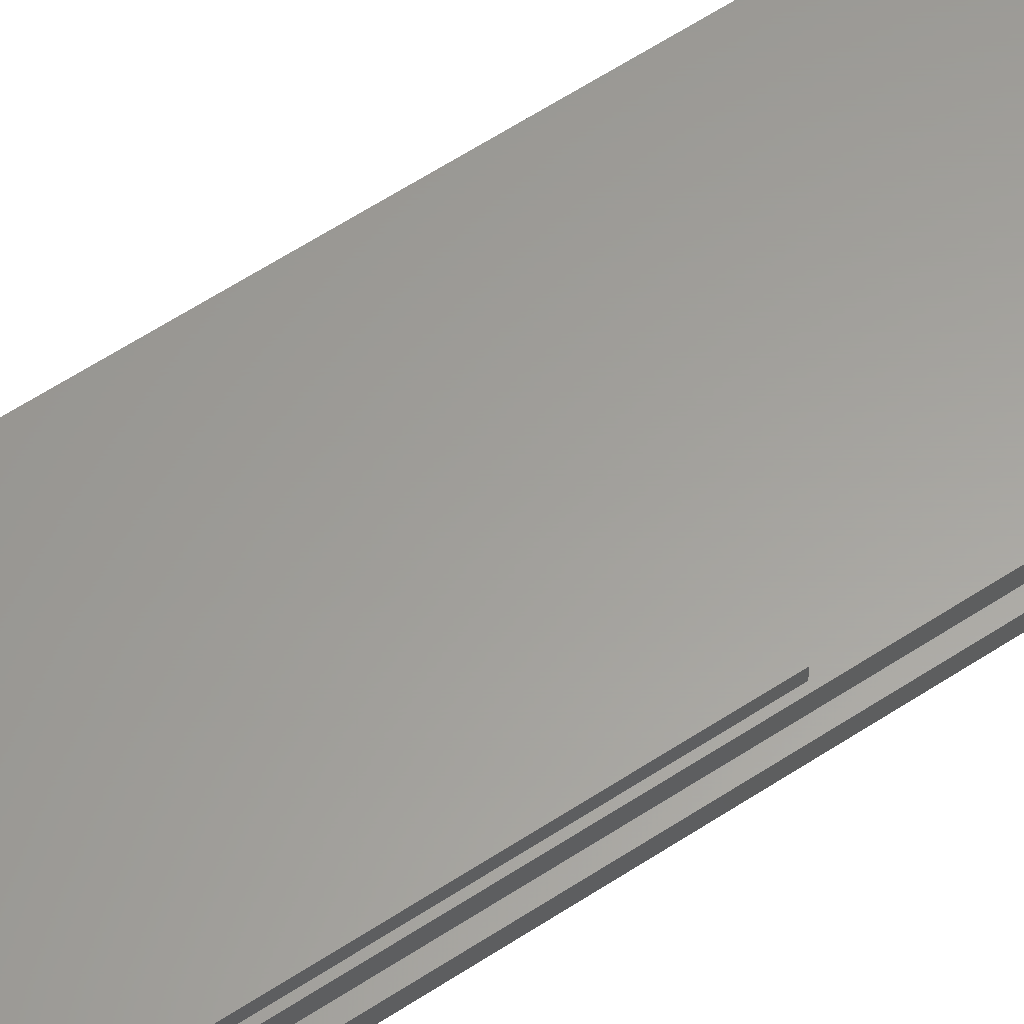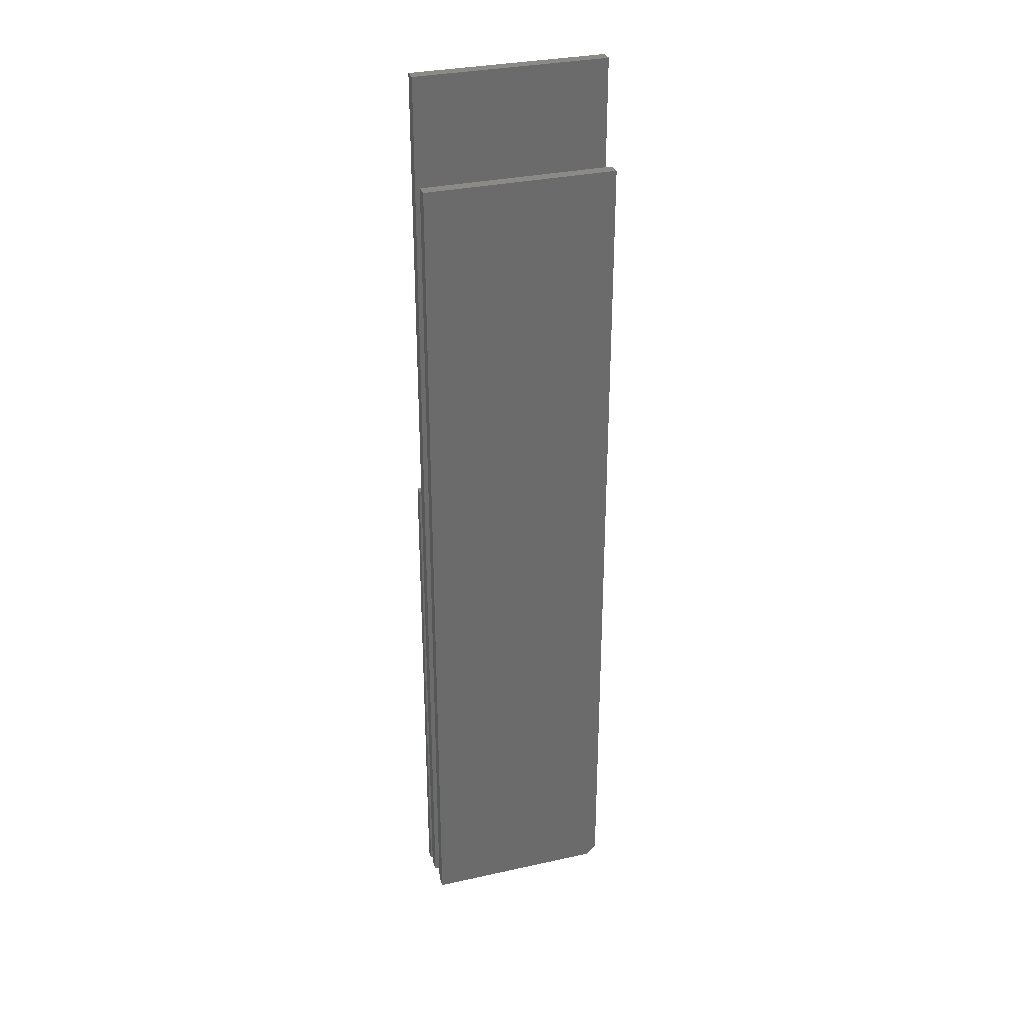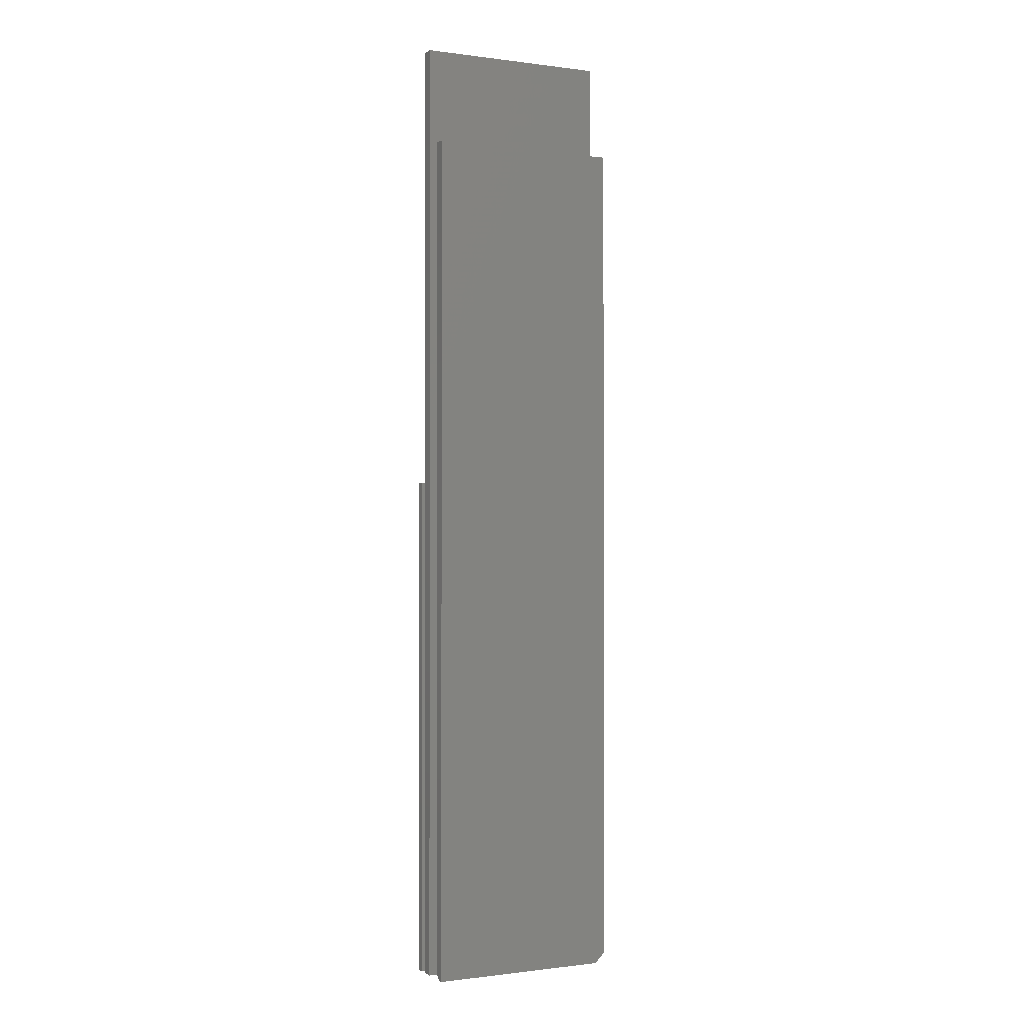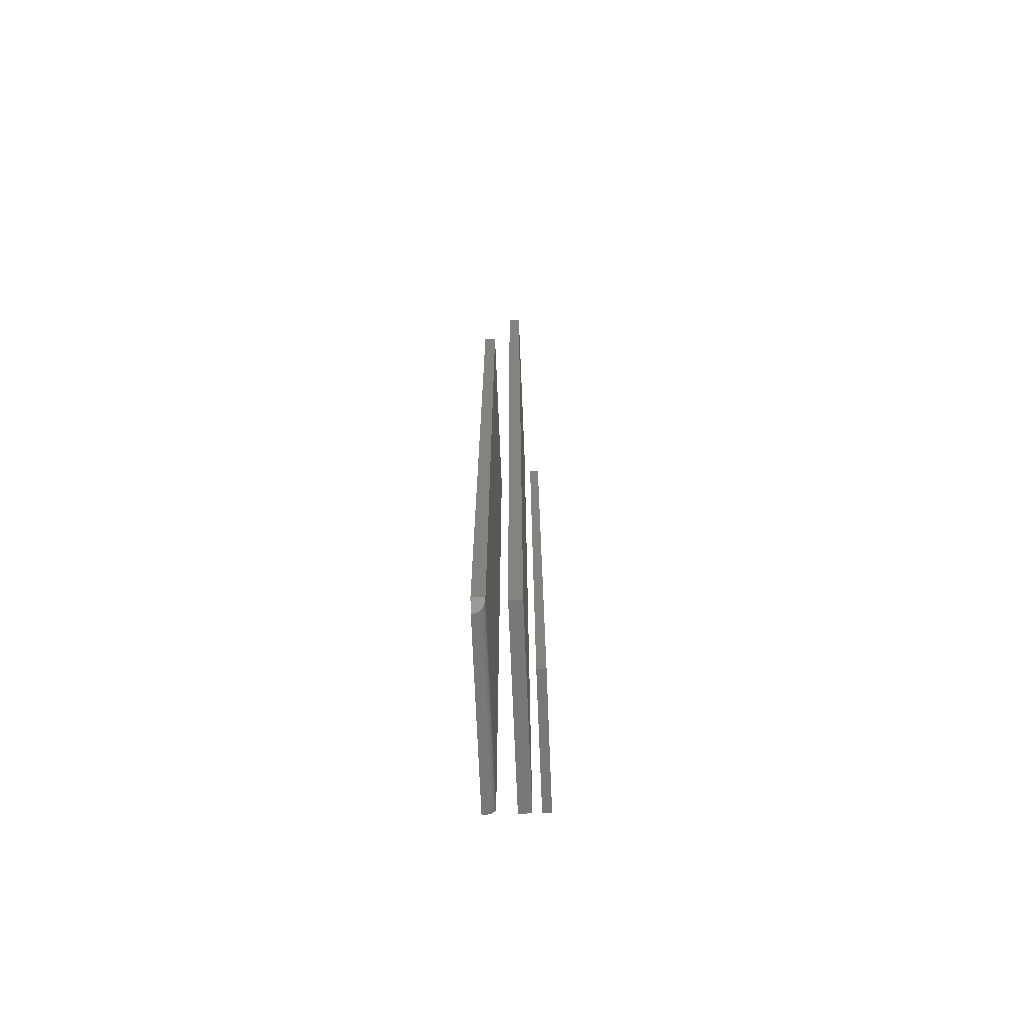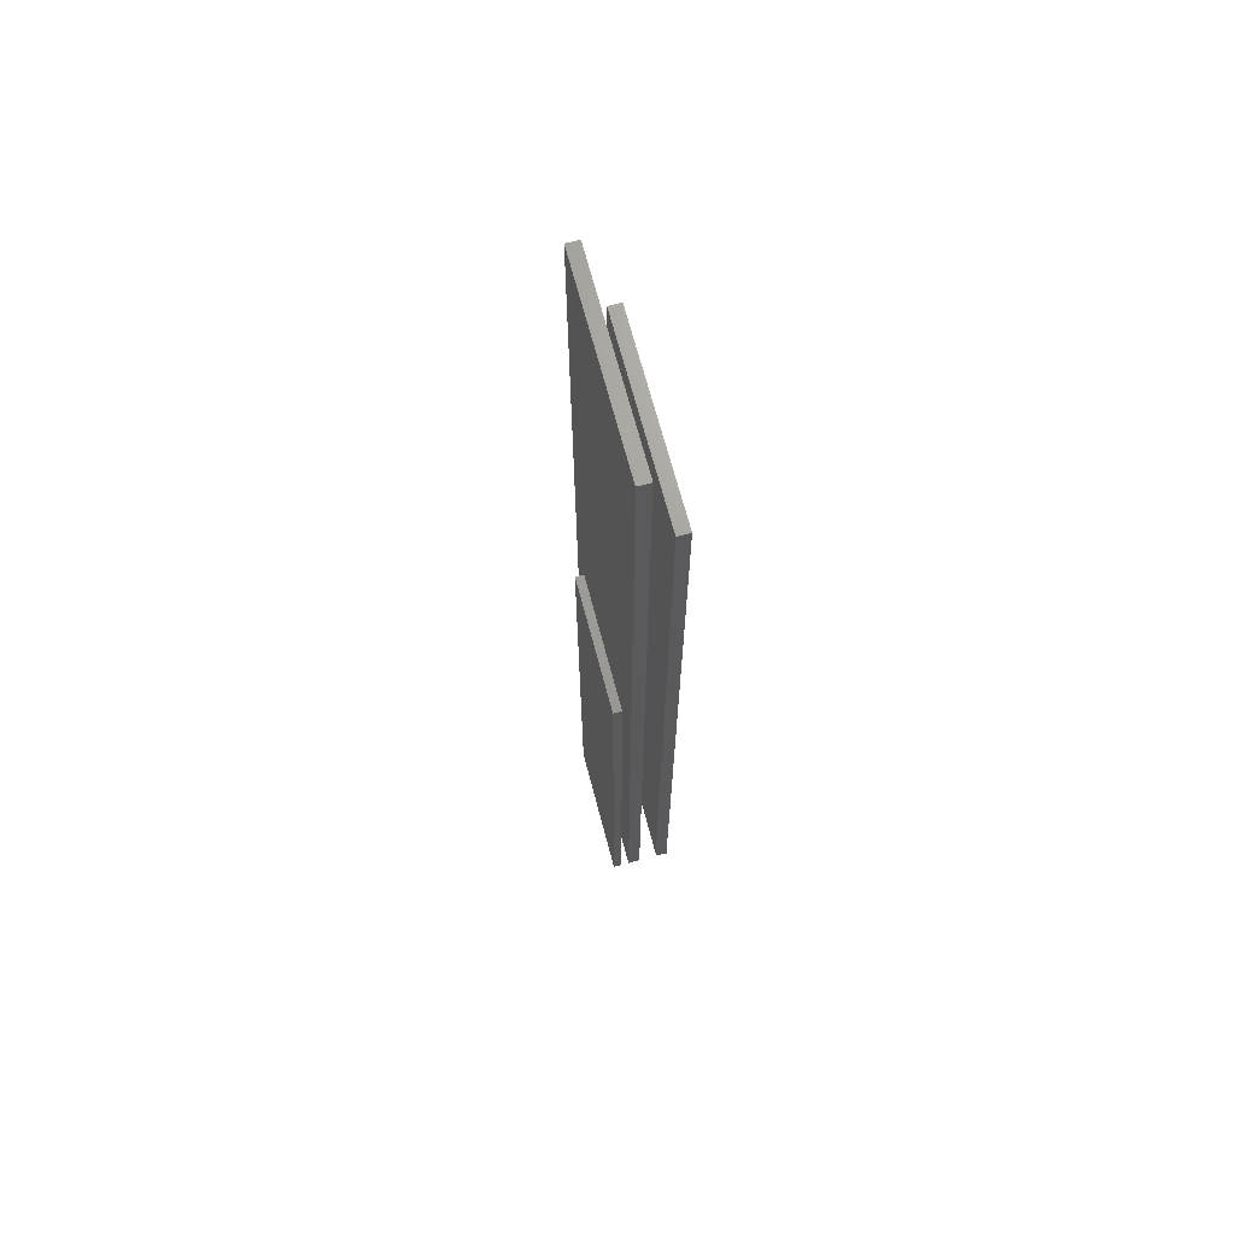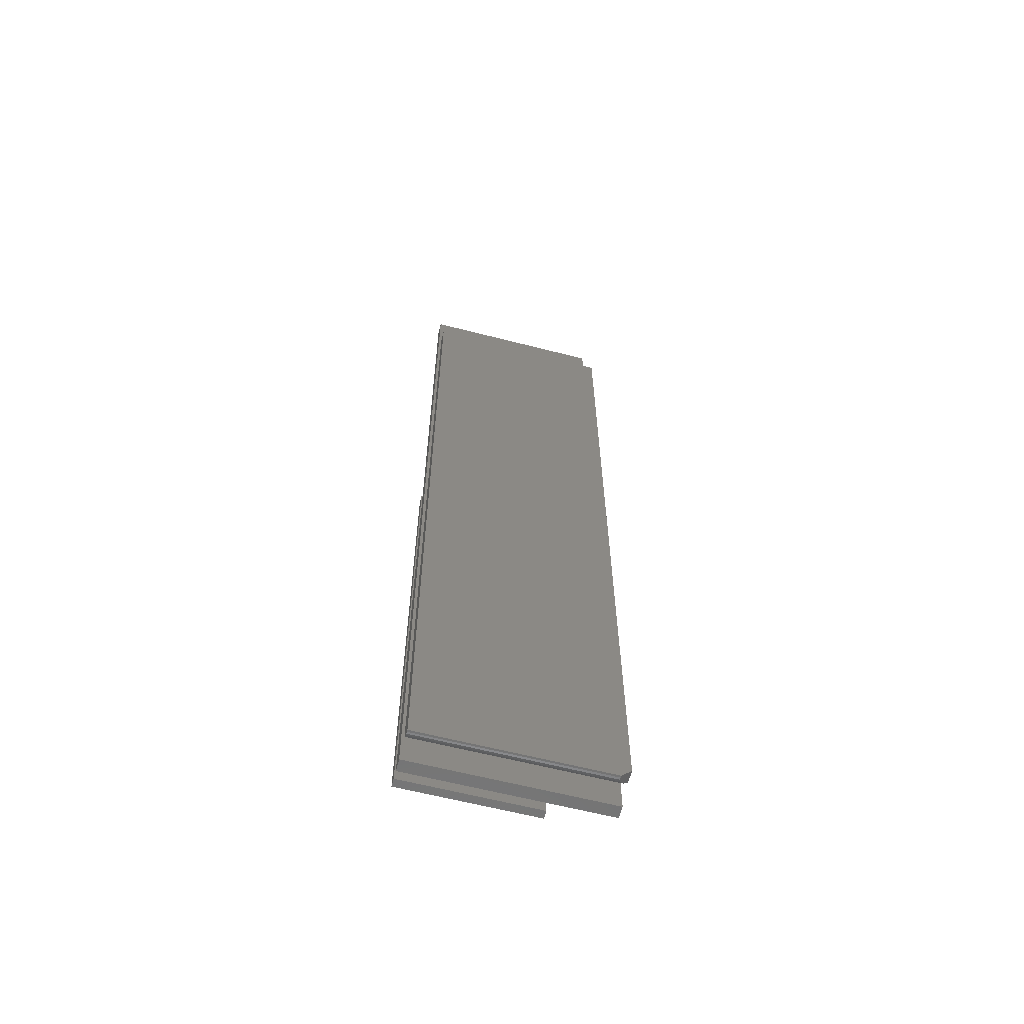
<metadata>
{"format":"stl","ext":"stl","renderer":"f3d","projection":"perspective","resolution":1024,"background":"white","views":[{"elev":61.0,"azim":-123.8,"up":"+Y"},{"elev":31.6,"azim":-17.4,"up":"+Z"},{"elev":-0.6,"azim":-26.5,"up":"+Z"},{"elev":-70.6,"azim":92.4,"up":"+Z"},{"elev":68.7,"azim":-104.8,"up":"+Z"},{"elev":-62.4,"azim":-14.6,"up":"+Z"}]}
</metadata>
<code>
# stl→obj: 40 verts, 68 faces
v 0 -0.01562 0.75
v 0.1484 -0.01562 0.75
v 0 -0.00625 0.75
v 0.1484 -0.00625 0.75
v 0 -0.01562 0
v 0 -0.00625 0
v 0.1484 -0.01562 0
v 0.1484 -0.00625 0
v 0.1484 -0.03906 0.007812
v 0.1406 -0.03906 0
v 0.1406 -0.0375 0
v 0.1409 -0.03564 0.0002257
v 0.1415 -0.03382 0.000921
v 0.1428 -0.03207 0.0022
v 0.1445 -0.03078 0.003826
v 0.146 -0.03006 0.005416
v 0.1476 -0.02973 0.00699
v 0.1484 -0.02969 0.007812
v 0 -0.03906 0
v 0 -0.0375 0
v 0.1484 -0.02969 0.6719
v 0 -0.02969 0.6719
v 0 -0.02969 0.007812
v 0 -0.02984 0.006288
v 0 -0.031 0.003472
v 0 -0.03028 0.004823
v 0 -0.03316 0.001317
v 0 -0.03198 0.002288
v 0 -0.03906 0.6719
v 0 -0.03451 0.0005947
v 0 -0.03598 0.0001501
v 0.1484 -0.03906 0.6719
v 0 0 0.3984
v 0.1016 0 0.3984
v 0 0.006414 0.3984
v 0.1016 0.006414 0.3984
v 0 0 0
v 0 0.006414 0
v 0.1016 0 0
v 0.1016 0.006414 0
f 1 2 3
f 3 2 4
f 5 6 7
f 7 6 8
f 6 5 3
f 3 5 1
f 8 6 4
f 4 6 3
f 7 8 2
f 2 8 4
f 5 7 1
f 1 7 2
f 9 10 11
f 9 11 12
f 9 12 13
f 9 13 14
f 9 14 15
f 9 15 16
f 9 16 17
f 9 17 18
f 19 20 10
f 10 20 11
f 17 21 18
f 21 17 22
f 22 17 23
f 23 24 25
f 25 24 26
f 27 25 28
f 29 22 23
f 29 23 25
f 29 25 27
f 29 27 30
f 29 30 31
f 29 31 20
f 29 20 19
f 9 18 32
f 32 18 21
f 23 16 24
f 23 17 16
f 30 27 28
f 13 28 14
f 14 28 25
f 14 25 15
f 15 25 26
f 15 26 16
f 16 26 24
f 11 20 12
f 12 20 31
f 12 31 13
f 13 31 30
f 13 30 28
f 32 29 9
f 9 29 19
f 9 19 10
f 29 32 22
f 22 32 21
f 33 34 35
f 35 34 36
f 37 38 39
f 39 38 40
f 38 37 35
f 35 37 33
f 40 38 36
f 36 38 35
f 39 40 34
f 34 40 36
f 37 39 33
f 33 39 34

</code>
